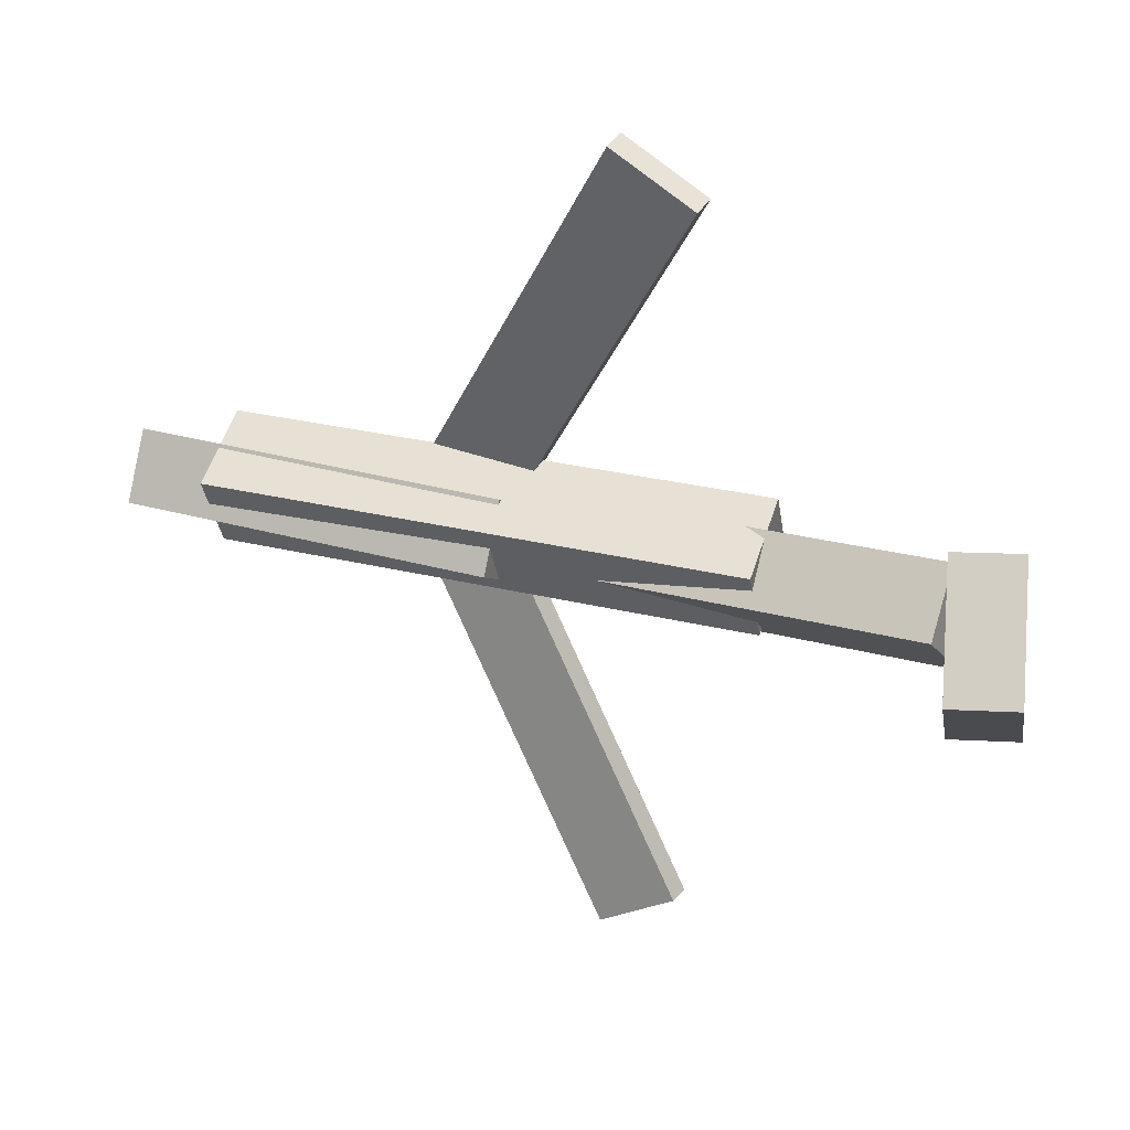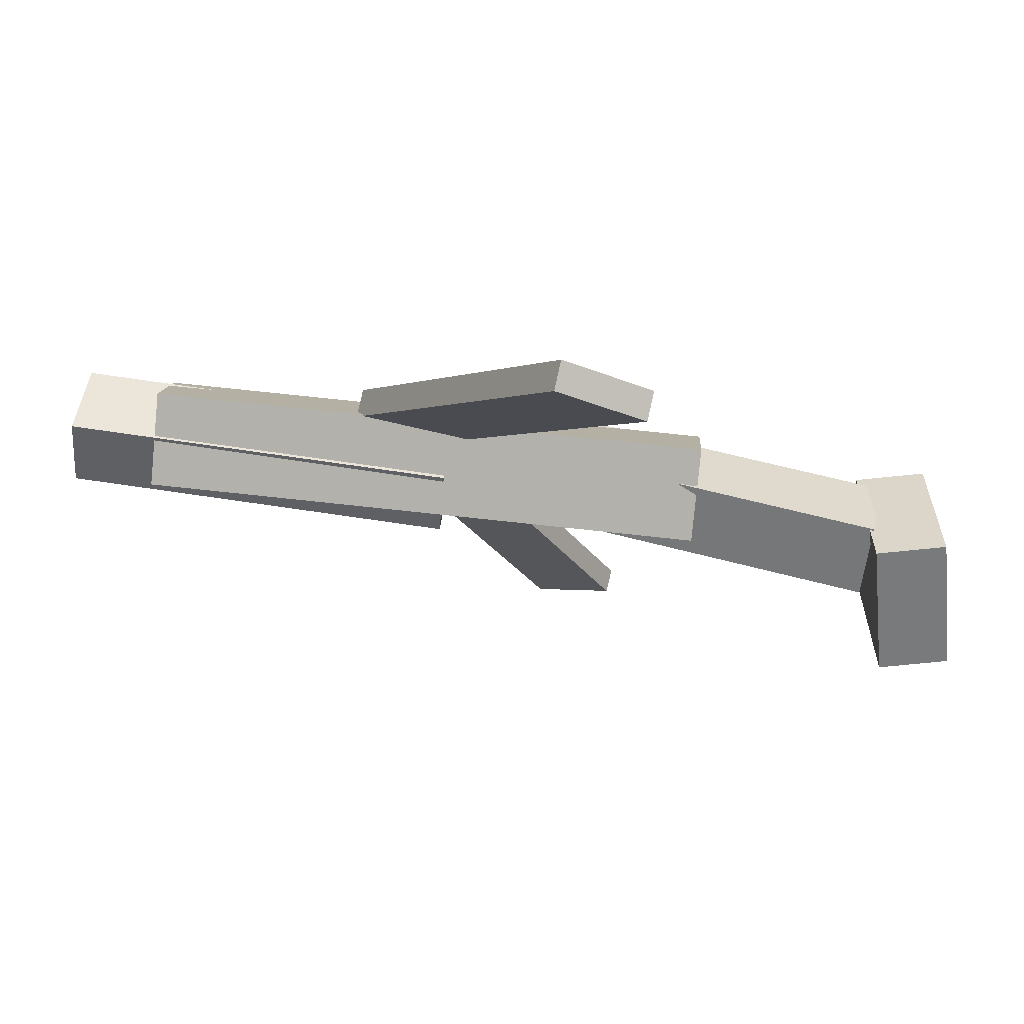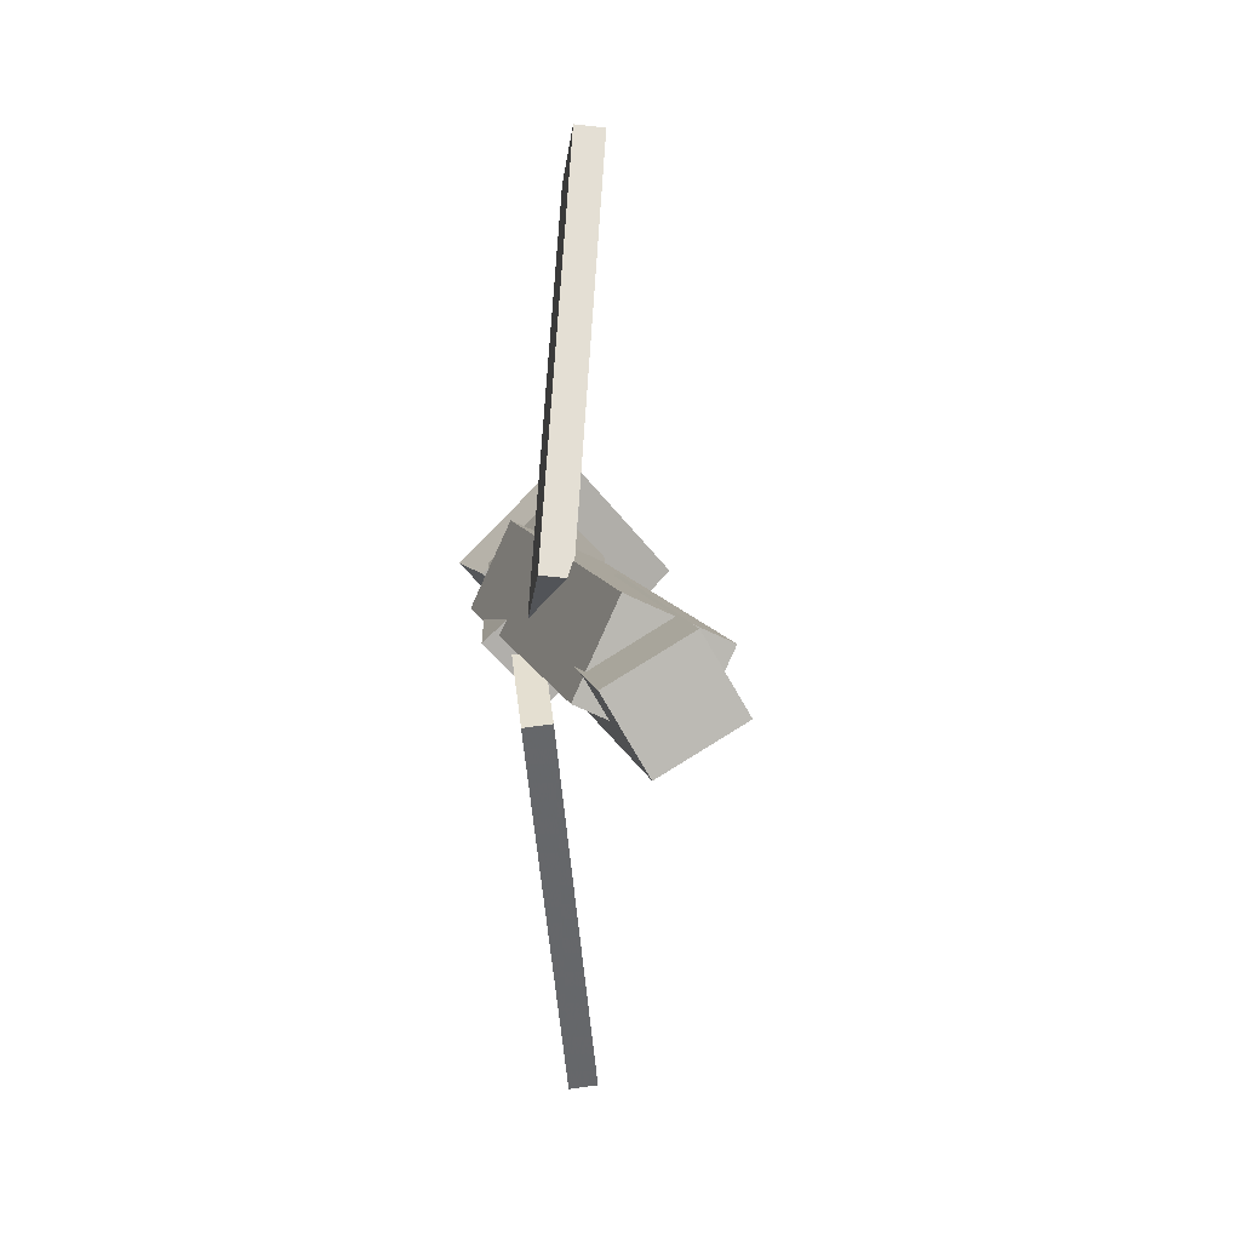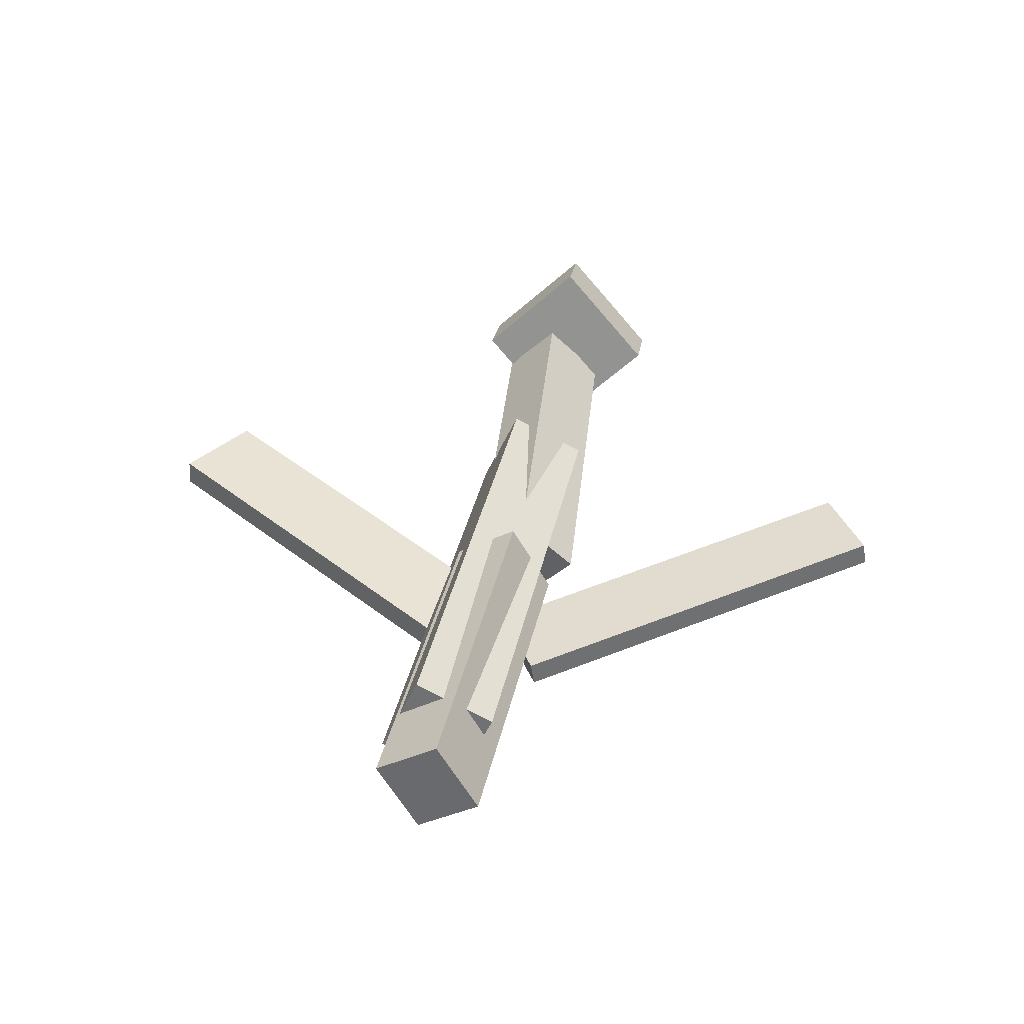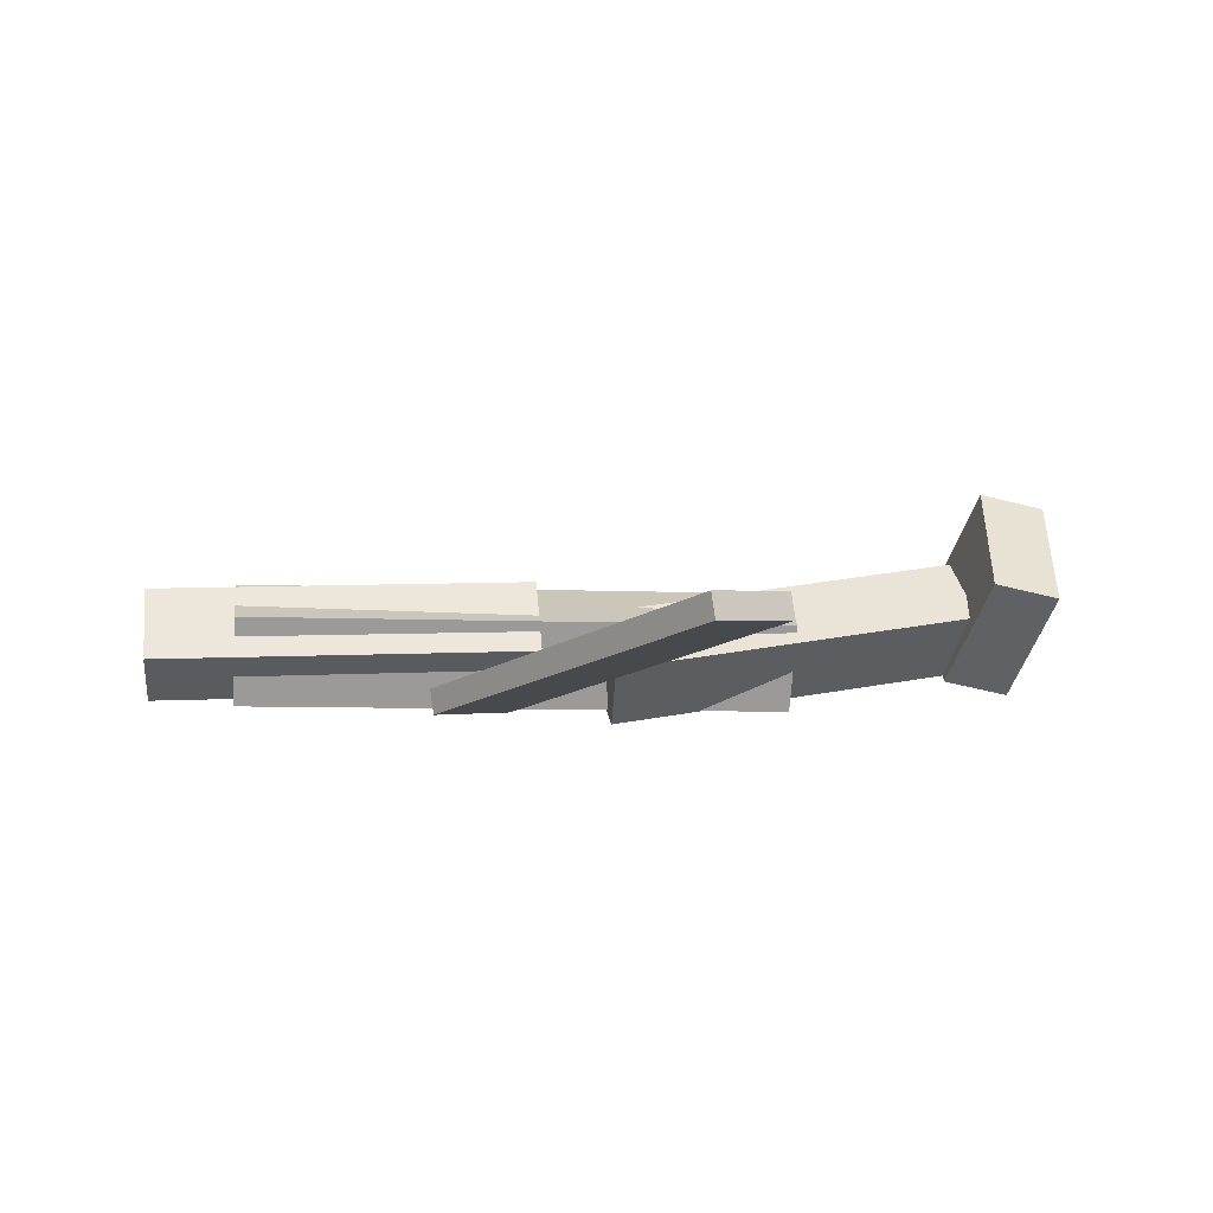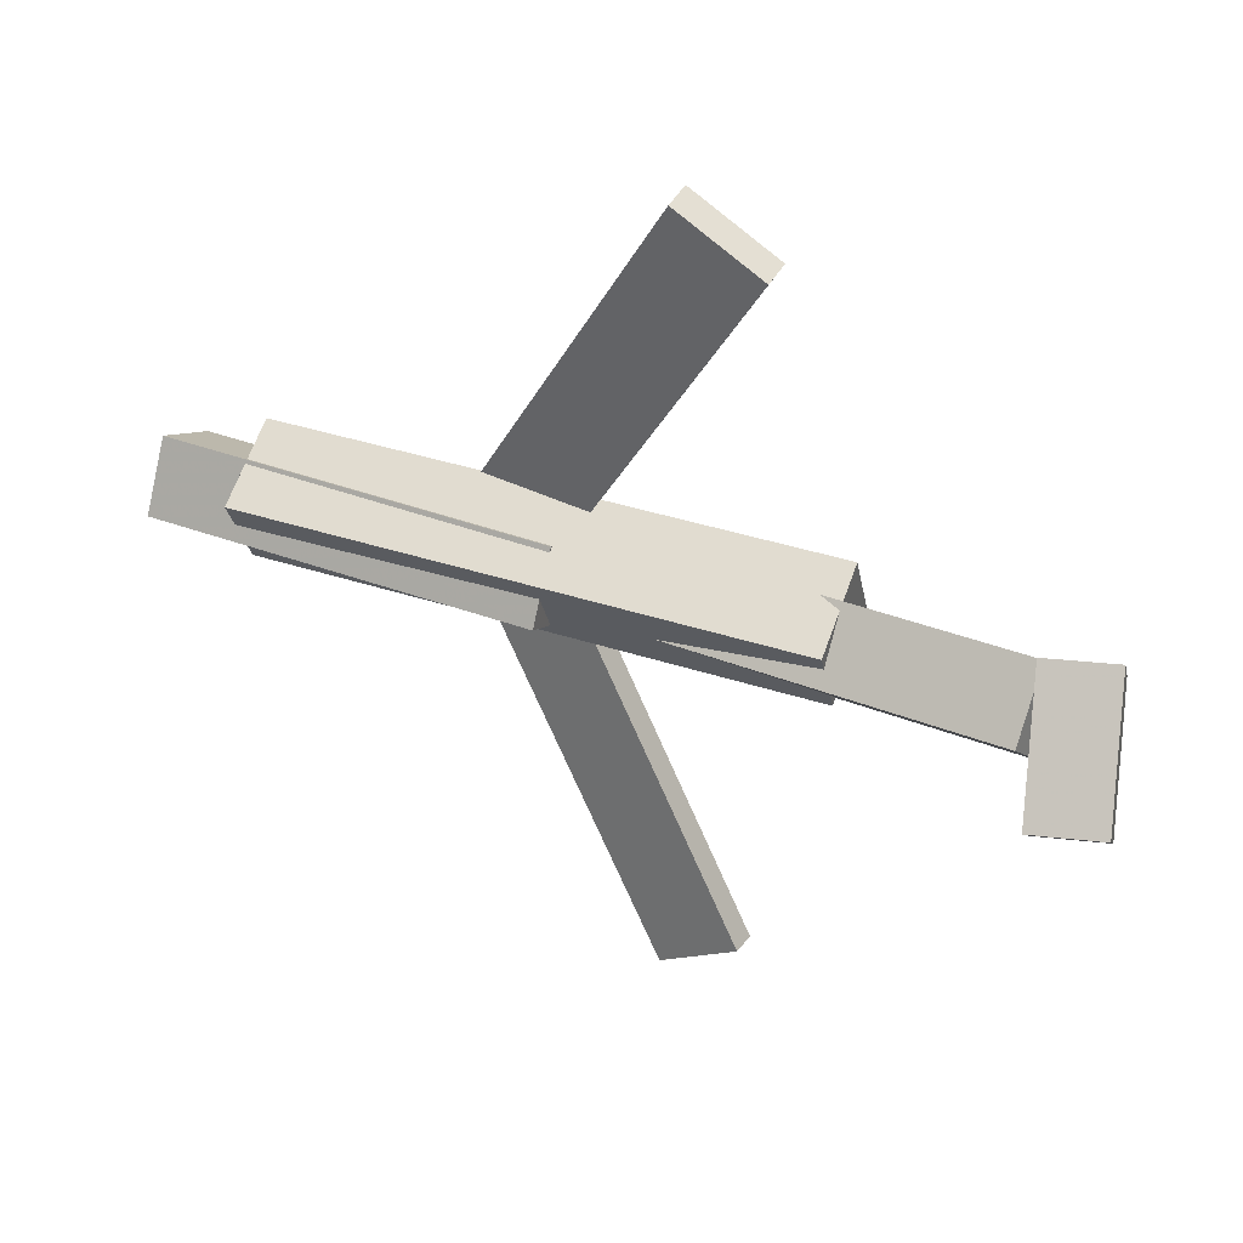
<metadata>
{"format":"obj","ext":"obj","renderer":"f3d","projection":"perspective","resolution":1024,"background":"white","views":[{"elev":29.7,"azim":-159.3,"up":"+Z"},{"elev":75.7,"azim":-173.4,"up":"+Z"},{"elev":7.0,"azim":79.9,"up":"+Z"},{"elev":33.5,"azim":101.4,"up":"+Y"},{"elev":-3.9,"azim":172.4,"up":"+Y"},{"elev":39.7,"azim":-157.2,"up":"+Z"}]}
</metadata>
<code>
v 0.1316 -0.08057 -0.04355
v 0.07326 -0.0777 -0.00815
v 0.1292 -0.09959 -0.04592
v 0.07088 -0.09672 -0.01052
v -0.02693 -0.0276 -0.3091
v -0.08526 -0.02473 -0.2737
v -0.02931 -0.04661 -0.3115
v -0.08764 -0.04374 -0.2761
f 1.0 7.0 5.0
f 1.0 3.0 7.0
f 1.0 4.0 3.0
f 1.0 2.0 4.0
f 3.0 8.0 7.0
f 3.0 4.0 8.0
f 5.0 7.0 8.0
f 5.0 8.0 6.0
f 1.0 5.0 6.0
f 1.0 6.0 2.0
f 2.0 6.0 8.0
f 2.0 8.0 4.0
v -0.1395 -0.0679 0.05256
v 0.2727 -0.0654 0.04929
v -0.1401 -0.004438 0.02319
v 0.2721 -0.001933 0.01991
v -0.1398 -0.09549 -0.007017
v 0.2724 -0.09298 -0.01029
v -0.1404 -0.03202 -0.03639
v 0.2718 -0.02951 -0.03966
f 9.0 15.0 13.0
f 9.0 11.0 15.0
f 9.0 12.0 11.0
f 9.0 10.0 12.0
f 11.0 16.0 15.0
f 11.0 12.0 16.0
f 13.0 15.0 16.0
f 13.0 16.0 14.0
f 9.0 13.0 14.0
f 9.0 14.0 10.0
f 10.0 14.0 16.0
f 10.0 16.0 12.0
v -0.2806 -0.02465 -0.02898
v -0.2828 -0.06408 0.0117
v -0.2704 0.01856 0.01346
v -0.2726 -0.02086 0.05414
v -0.002274 -0.06596 -0.05379
v -0.004499 -0.1054 -0.01311
v 0.007922 -0.02275 -0.01135
v 0.005697 -0.06217 0.02933
f 17.0 23.0 21.0
f 17.0 19.0 23.0
f 17.0 20.0 19.0
f 17.0 18.0 20.0
f 19.0 24.0 23.0
f 19.0 20.0 24.0
f 21.0 23.0 24.0
f 21.0 24.0 22.0
f 17.0 21.0 22.0
f 17.0 22.0 18.0
f 18.0 22.0 24.0
f 18.0 24.0 20.0
v 0.3357 -0.03596 0.03696
v 0.3367 -0.007765 -0.01087
v 0.0507 -0.02827 0.03566
v 0.05168 -7.477e-05 -0.01217
v 0.3344 -0.08869 0.00584
v 0.3354 -0.0605 -0.04199
v 0.04942 -0.081 0.004541
v 0.0504 -0.05281 -0.04328
f 25.0 31.0 29.0
f 25.0 27.0 31.0
f 25.0 28.0 27.0
f 25.0 26.0 28.0
f 27.0 32.0 31.0
f 27.0 28.0 32.0
f 29.0 31.0 32.0
f 29.0 32.0 30.0
f 25.0 29.0 30.0
f 25.0 30.0 26.0
f 26.0 30.0 32.0
f 26.0 32.0 28.0
v -0.2808 -0.002812 -0.07127
v -0.3308 -0.01297 -0.06826
v -0.2916 0.07134 -0.0001213
v -0.3416 0.06118 0.002882
v -0.2623 -0.07171 0.003347
v -0.3123 -0.08187 0.006351
v -0.2731 0.002436 0.07449
v -0.3231 -0.00772 0.0775
f 33.0 39.0 37.0
f 33.0 35.0 39.0
f 33.0 36.0 35.0
f 33.0 34.0 36.0
f 35.0 40.0 39.0
f 35.0 36.0 40.0
f 37.0 39.0 40.0
f 37.0 40.0 38.0
f 33.0 37.0 38.0
f 33.0 38.0 34.0
f 34.0 38.0 40.0
f 34.0 40.0 36.0
v 0.1195 -0.08796 0.04282
v 0.05714 -0.08521 0.007304
v 0.1217 -0.0672 0.04052
v 0.05937 -0.06446 0.005004
v -0.03138 -0.04206 0.3112
v -0.09372 -0.03932 0.2757
v -0.02916 -0.0213 0.3089
v -0.0915 -0.01856 0.2734
f 41.0 47.0 45.0
f 41.0 43.0 47.0
f 41.0 44.0 43.0
f 41.0 42.0 44.0
f 43.0 48.0 47.0
f 43.0 44.0 48.0
f 45.0 47.0 48.0
f 45.0 48.0 46.0
f 41.0 45.0 46.0
f 41.0 46.0 42.0
f 42.0 46.0 48.0
f 42.0 48.0 44.0

</code>
